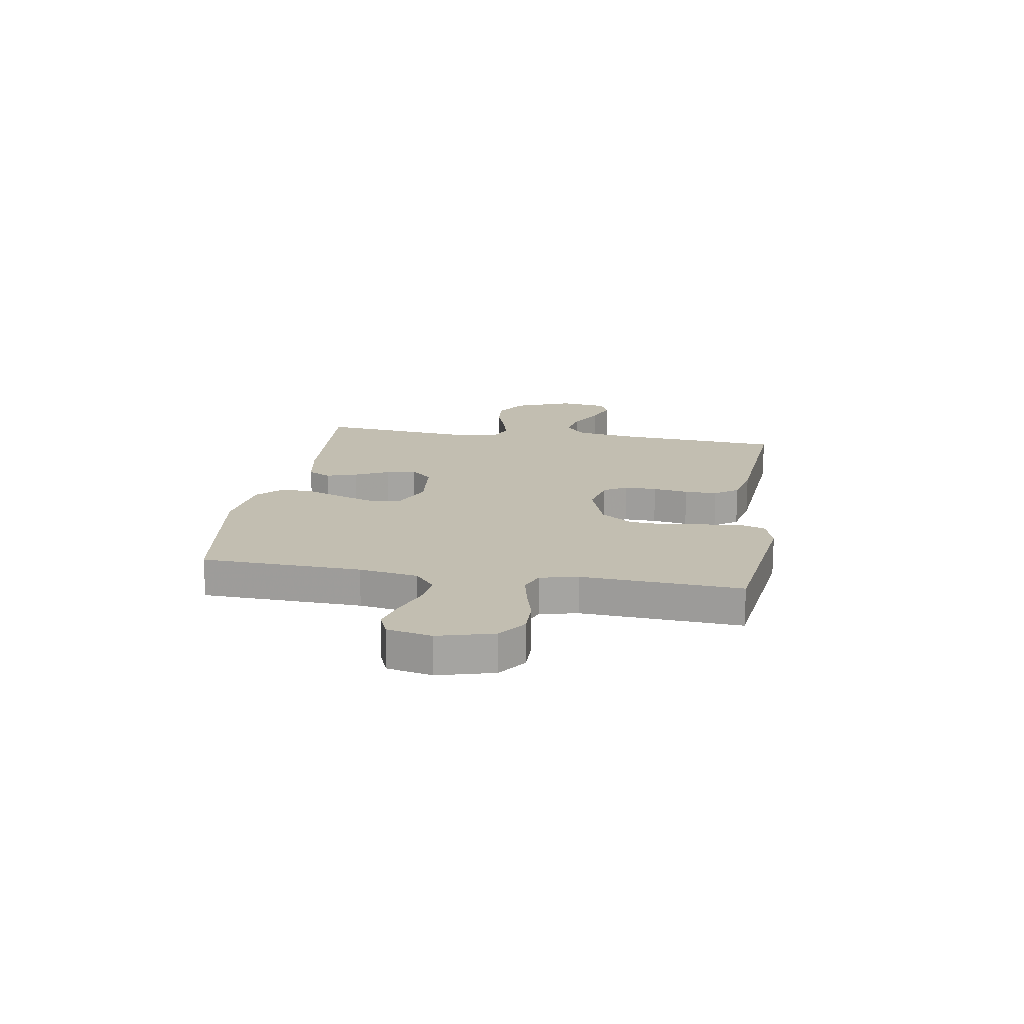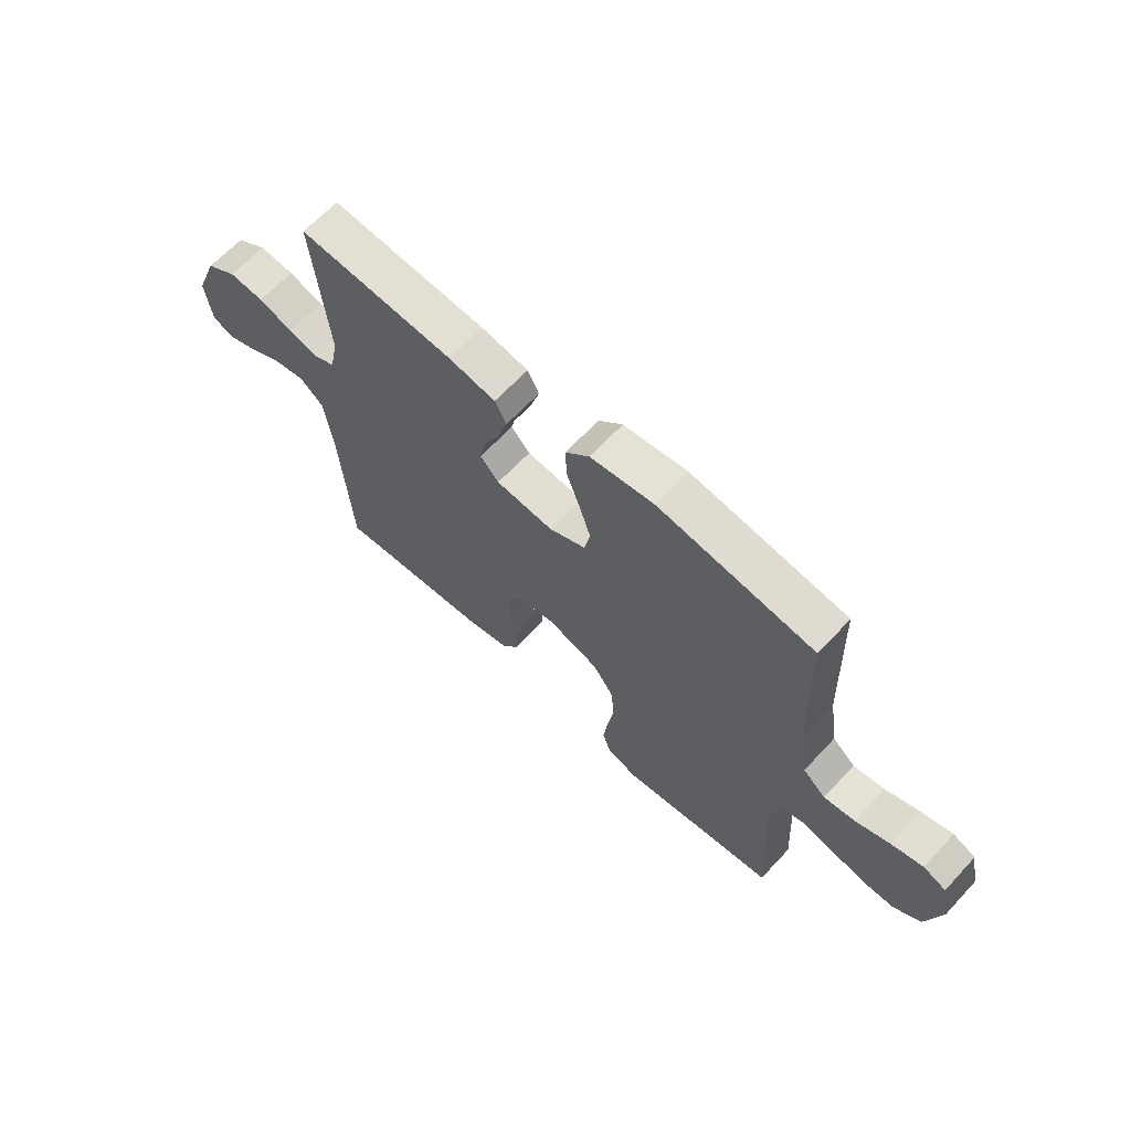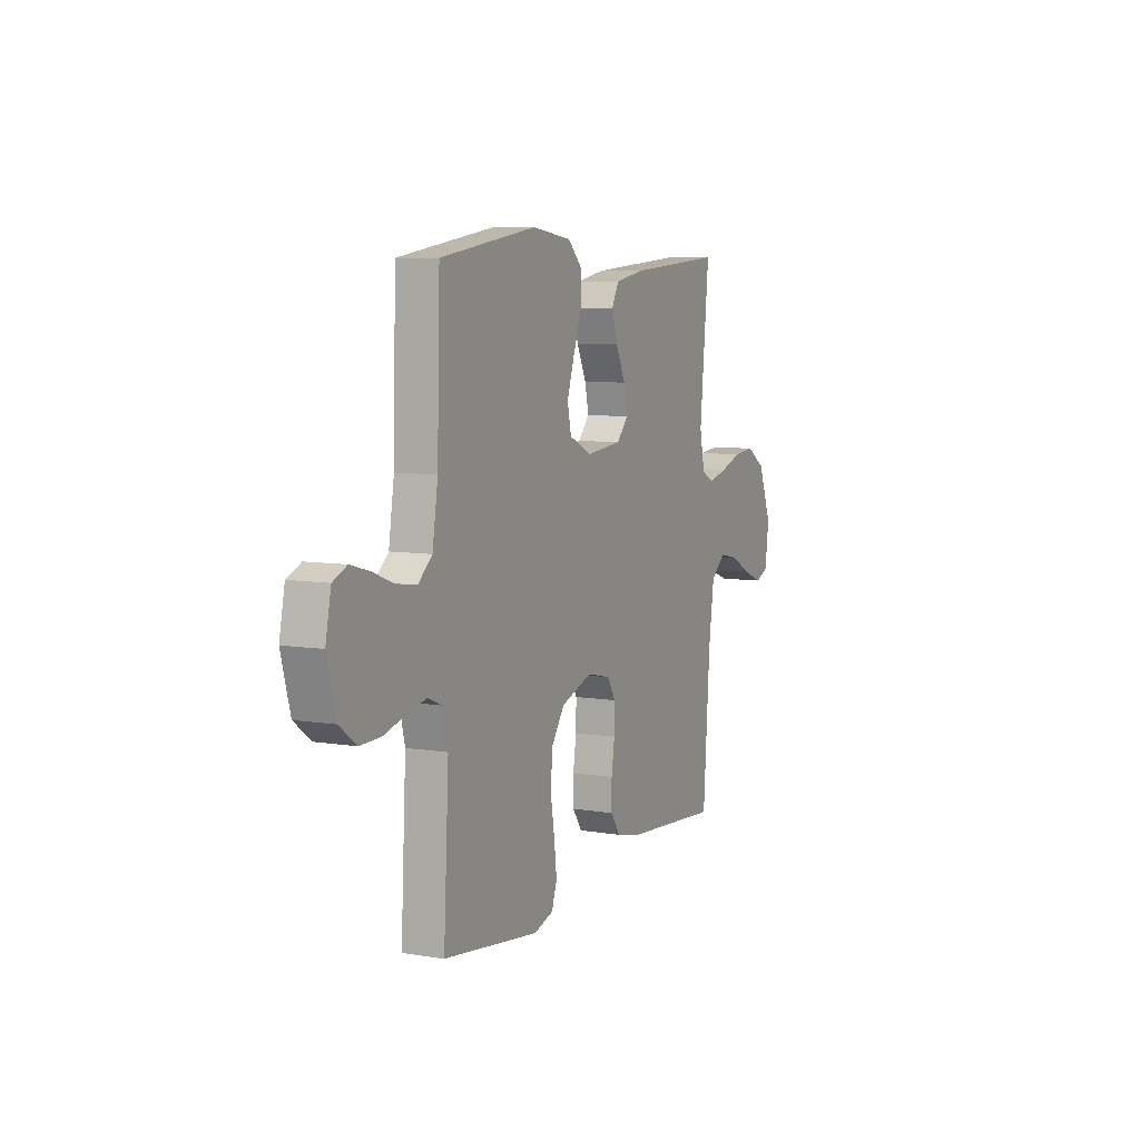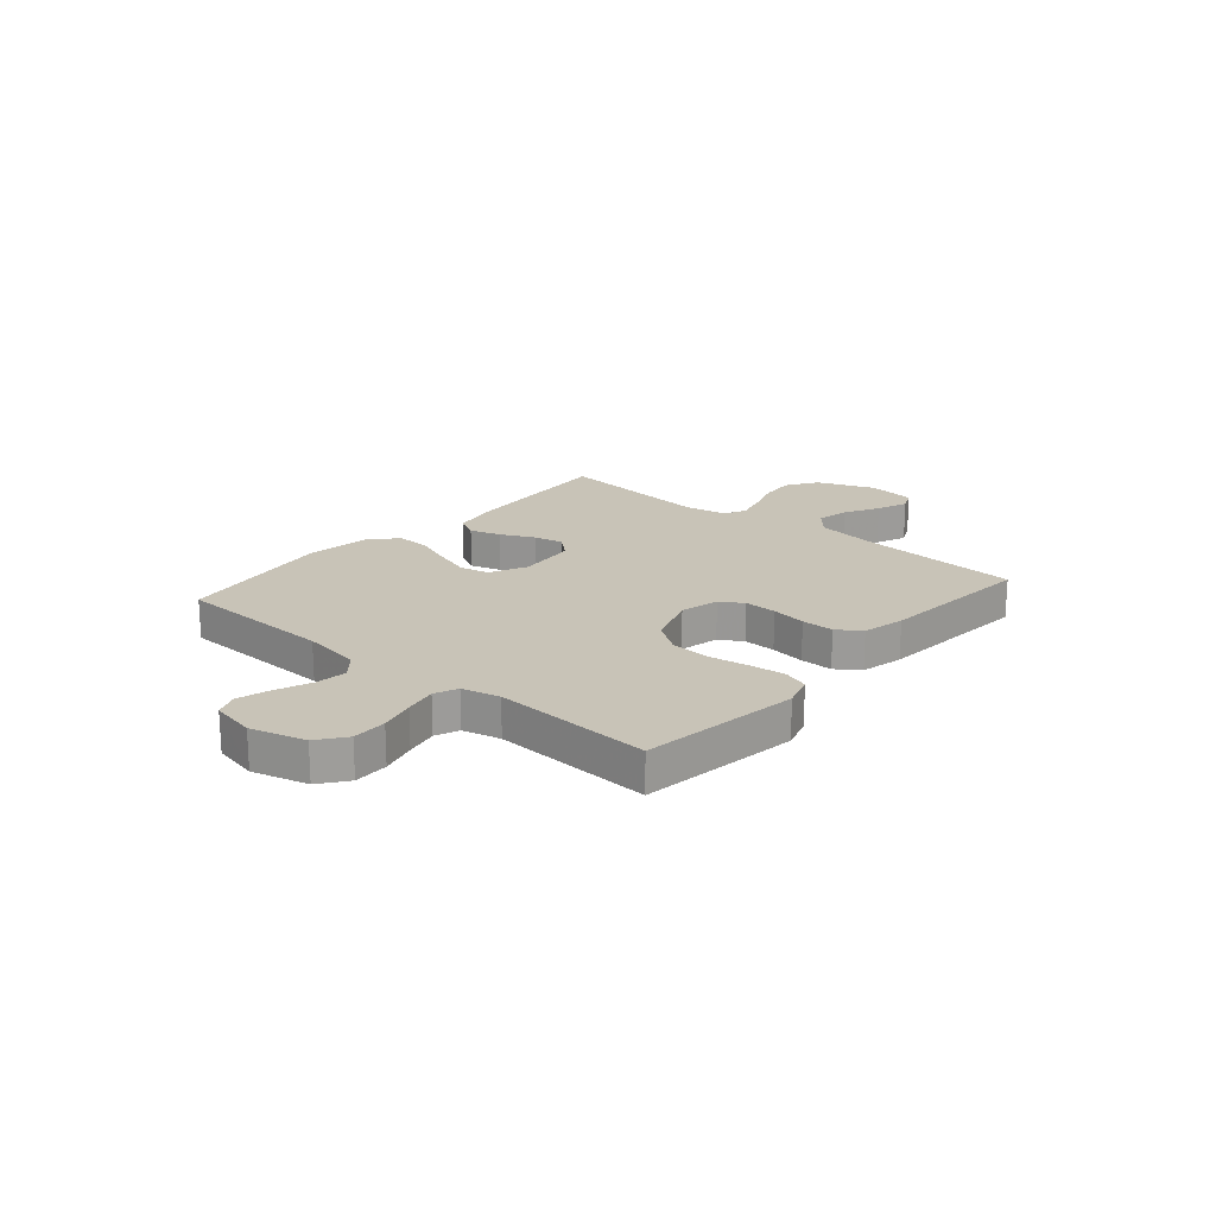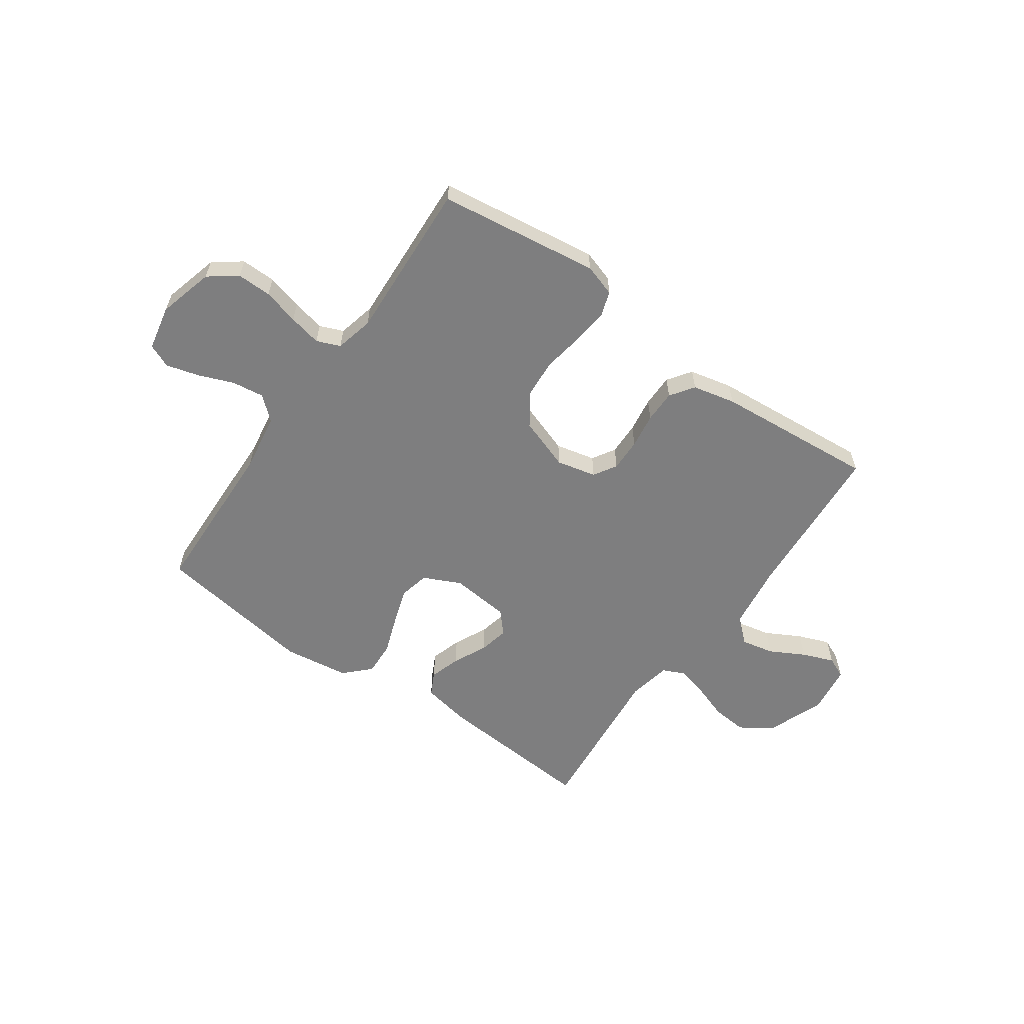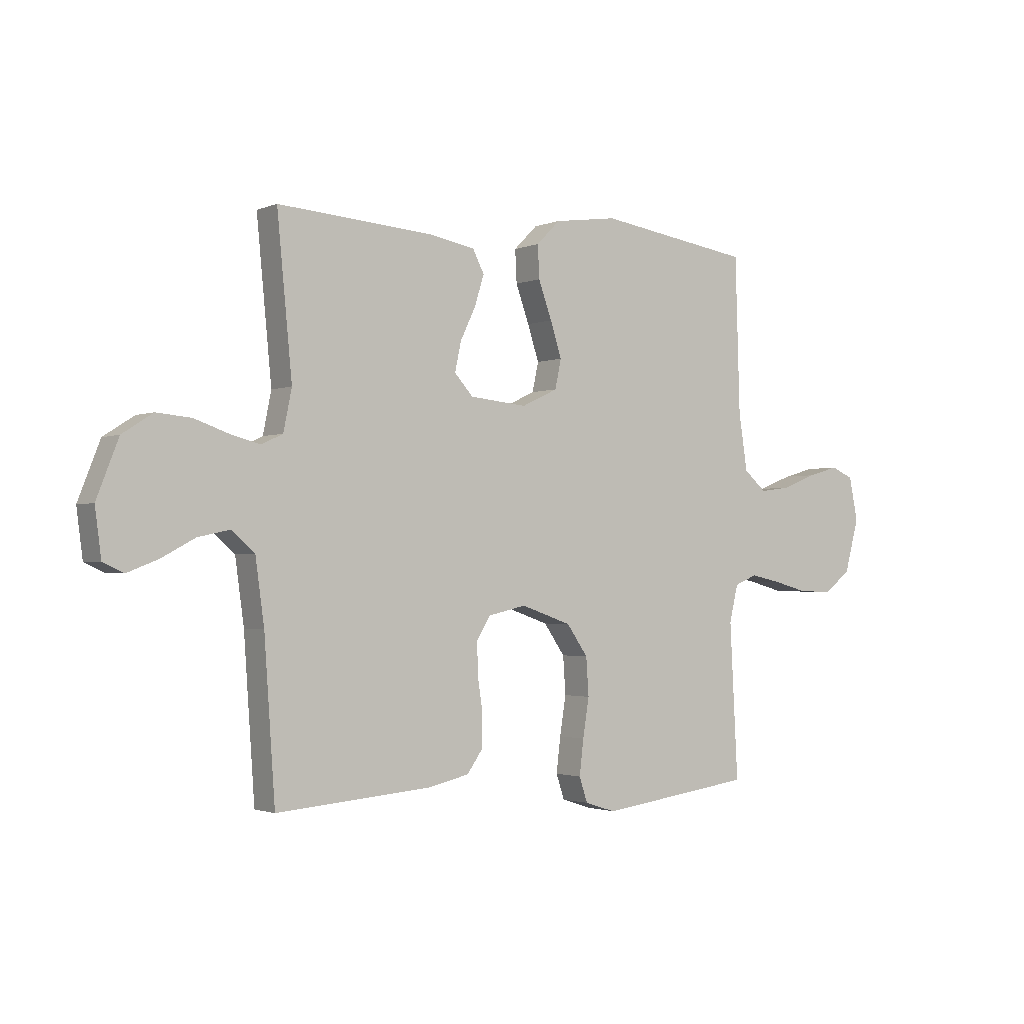
<metadata>
{"format":"obj","ext":"obj","renderer":"f3d","projection":"perspective","resolution":1024,"background":"white","views":[{"elev":17.1,"azim":99.3,"up":"+Y"},{"elev":64.8,"azim":42.9,"up":"+Z"},{"elev":7.6,"azim":115.1,"up":"+Z"},{"elev":19.7,"azim":130.7,"up":"+Y"},{"elev":-59.5,"azim":144.8,"up":"+Y"},{"elev":-1.8,"azim":-35.3,"up":"+Z"}]}
</metadata>
<code>
v -0.5 0.07 -0.5
v -0.521 0.07 -0.2
v -0.538 0.07 -0.077
v -0.583 0.07 -0.038
v -0.644 0.07 -0.051
v -0.709 0.07 -0.086
v -0.768 0.07 -0.109
v -0.808 0.07 -0.091
v -0.82 0.07 0
v -0.778 0.07 0.108
v -0.719 0.07 0.146
v -0.652 0.07 0.14
v -0.586 0.07 0.117
v -0.528 0.07 0.102
v -0.487 0.07 0.121
v -0.471 0.07 0.2
v -0.5 0.07 0.5
v -0.2 0.07 0.478
v -0.109 0.07 0.461
v -0.087 0.07 0.418
v -0.105 0.07 0.36
v -0.135 0.07 0.297
v -0.147 0.07 0.241
v -0.111 0.07 0.201
v 0 0.07 0.19
v 0.07 0.07 0.223
v 0.082 0.07 0.279
v 0.06 0.07 0.347
v 0.034 0.07 0.419
v 0.031 0.07 0.482
v 0.077 0.07 0.528
v 0.2 0.07 0.545
v 0.5 0.07 0.5
v 0.509 0.07 0.2
v 0.526 0.07 0.09
v 0.57 0.07 0.052
v 0.63 0.07 0.06
v 0.696 0.07 0.086
v 0.757 0.07 0.103
v 0.801 0.07 0.084
v 0.818 0.07 0
v 0.79 0.07 -0.104
v 0.738 0.07 -0.143
v 0.673 0.07 -0.142
v 0.606 0.07 -0.124
v 0.545 0.07 -0.111
v 0.501 0.07 -0.129
v 0.484 0.07 -0.2
v 0.5 0.07 -0.5
v 0.2 0.07 -0.541
v 0.14 0.07 -0.522
v 0.124 0.07 -0.474
v 0.132 0.07 -0.406
v 0.144 0.07 -0.331
v 0.139 0.07 -0.258
v 0.098 0.07 -0.199
v 0 0.07 -0.165
v -0.074 0.07 -0.182
v -0.1 0.07 -0.225
v -0.099 0.07 -0.286
v -0.089 0.07 -0.352
v -0.089 0.07 -0.413
v -0.12 0.07 -0.457
v -0.2 0.07 -0.475
v -0.5 0 -0.5
v -0.521 0 -0.2
v -0.538 0 -0.077
v -0.583 0 -0.038
v -0.644 0 -0.051
v -0.709 0 -0.086
v -0.768 0 -0.109
v -0.808 0 -0.091
v -0.82 0 0
v -0.778 0 0.108
v -0.719 0 0.146
v -0.652 0 0.14
v -0.586 0 0.117
v -0.528 0 0.102
v -0.487 0 0.121
v -0.471 0 0.2
v -0.5 0 0.5
v -0.2 0 0.478
v -0.109 0 0.461
v -0.087 0 0.418
v -0.105 0 0.36
v -0.135 0 0.297
v -0.147 0 0.241
v -0.111 0 0.201
v 0 0 0.19
v 0.07 0 0.223
v 0.082 0 0.279
v 0.06 0 0.347
v 0.034 0 0.419
v 0.031 0 0.482
v 0.077 0 0.528
v 0.2 0 0.545
v 0.5 0 0.5
v 0.509 0 0.2
v 0.526 0 0.09
v 0.57 0 0.052
v 0.63 0 0.06
v 0.696 0 0.086
v 0.757 0 0.103
v 0.801 0 0.084
v 0.818 0 0
v 0.79 0 -0.104
v 0.738 0 -0.143
v 0.673 0 -0.142
v 0.606 0 -0.124
v 0.545 0 -0.111
v 0.501 0 -0.129
v 0.484 0 -0.2
v 0.5 0 -0.5
v 0.2 0 -0.541
v 0.14 0 -0.522
v 0.124 0 -0.474
v 0.132 0 -0.406
v 0.144 0 -0.331
v 0.139 0 -0.258
v 0.098 0 -0.199
v 0 0 -0.165
v -0.074 0 -0.182
v -0.1 0 -0.225
v -0.099 0 -0.286
v -0.089 0 -0.352
v -0.089 0 -0.413
v -0.12 0 -0.457
v -0.2 0 -0.475
f 63 64 1 2
f 60 61 62 63
f 59 60 63 2
f 58 59 2 3
f 57 58 3 4
f 51 52 53 54
f 49 50 51 54
f 48 49 54 55
f 47 48 55 56
f 42 43 44 45
f 42 45 46
f 41 42 46
f 40 41 46
f 37 38 39 40
f 37 40 46 47
f 31 32 33 34
f 31 34 35
f 28 29 30 31
f 27 28 31 35
f 26 27 35 36
f 19 20 21 22
f 19 22 23
f 16 17 18 19
f 15 16 19 23
f 14 15 23 24
f 10 11 12 13
f 10 13 14
f 9 10 14
f 5 6 7 8
f 5 8 9 14
f 37 47 56 57
f 36 37 57
f 25 26 36 57
f 25 57 4
f 14 24 25
f 4 5 14 25
f 66 65 128 127
f 127 126 125 124
f 66 127 124 123
f 67 66 123 122
f 68 67 122 121
f 118 117 116 115
f 118 115 114 113
f 119 118 113 112
f 120 119 112 111
f 109 108 107 106
f 110 109 106
f 110 106 105
f 110 105 104
f 104 103 102 101
f 111 110 104 101
f 98 97 96 95
f 99 98 95
f 95 94 93 92
f 99 95 92 91
f 100 99 91 90
f 86 85 84 83
f 87 86 83
f 83 82 81 80
f 87 83 80 79
f 88 87 79 78
f 77 76 75 74
f 78 77 74
f 78 74 73
f 72 71 70 69
f 78 73 72 69
f 121 120 111 101
f 121 101 100
f 121 100 90 89
f 68 121 89
f 89 88 78
f 89 78 69 68
f 1 65 66 2
f 2 66 67 3
f 3 67 68 4
f 4 68 69 5
f 5 69 70 6
f 6 70 71 7
f 7 71 72 8
f 8 72 73 9
f 9 73 74 10
f 10 74 75 11
f 11 75 76 12
f 12 76 77 13
f 13 77 78 14
f 14 78 79 15
f 15 79 80 16
f 16 80 81 17
f 17 81 82 18
f 18 82 83 19
f 19 83 84 20
f 20 84 85 21
f 21 85 86 22
f 22 86 87 23
f 23 87 88 24
f 24 88 89 25
f 25 89 90 26
f 26 90 91 27
f 27 91 92 28
f 28 92 93 29
f 29 93 94 30
f 30 94 95 31
f 31 95 96 32
f 32 96 97 33
f 33 97 98 34
f 34 98 99 35
f 35 99 100 36
f 36 100 101 37
f 37 101 102 38
f 38 102 103 39
f 39 103 104 40
f 40 104 105 41
f 41 105 106 42
f 42 106 107 43
f 43 107 108 44
f 44 108 109 45
f 45 109 110 46
f 46 110 111 47
f 47 111 112 48
f 48 112 113 49
f 49 113 114 50
f 50 114 115 51
f 51 115 116 52
f 52 116 117 53
f 53 117 118 54
f 54 118 119 55
f 55 119 120 56
f 56 120 121 57
f 57 121 122 58
f 58 122 123 59
f 59 123 124 60
f 60 124 125 61
f 61 125 126 62
f 62 126 127 63
f 63 127 128 64
f 64 128 65 1

</code>
